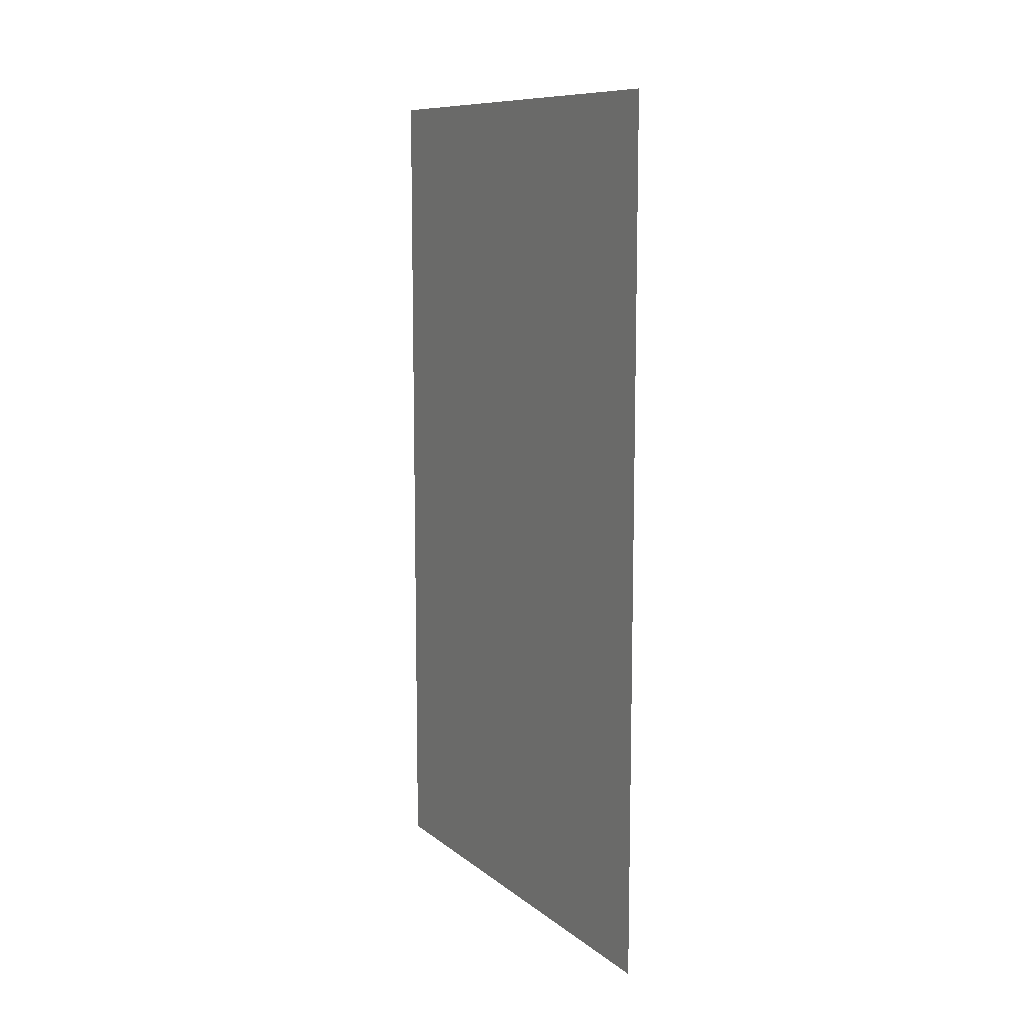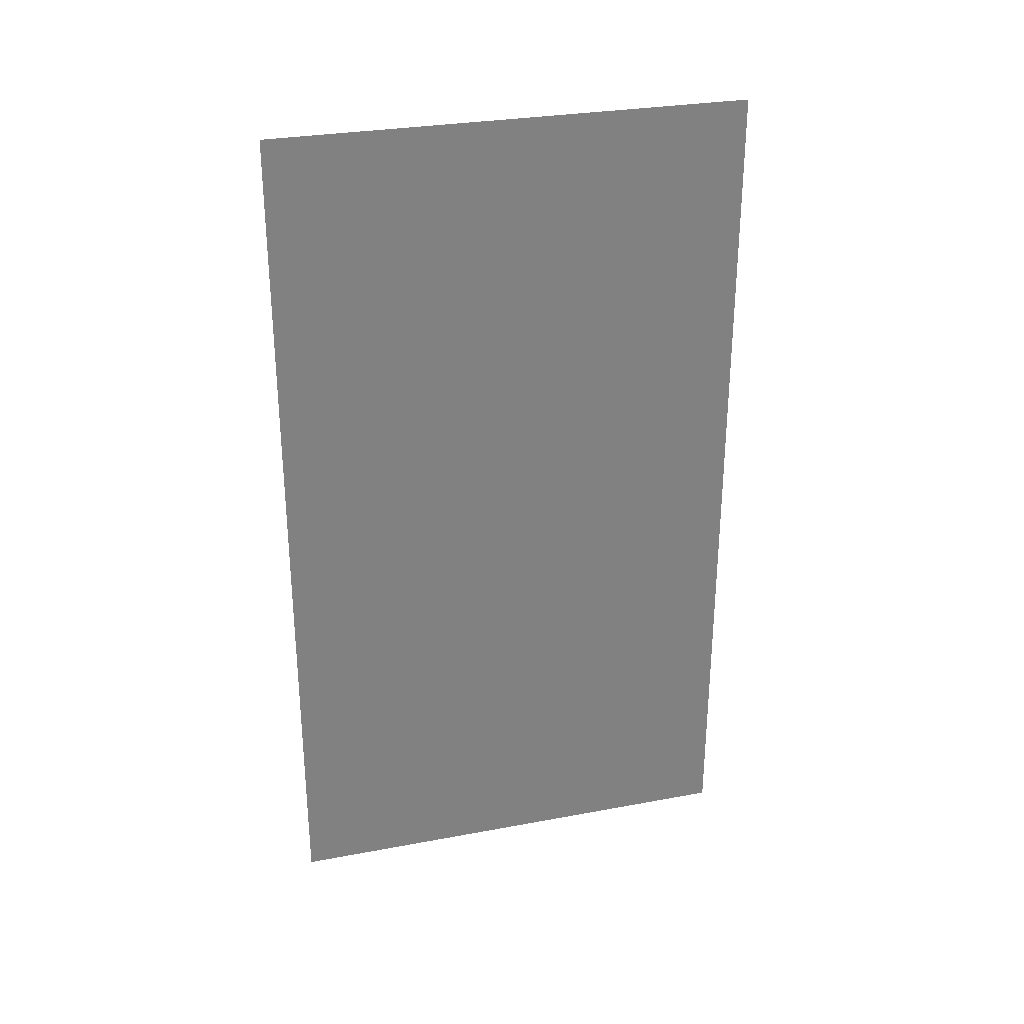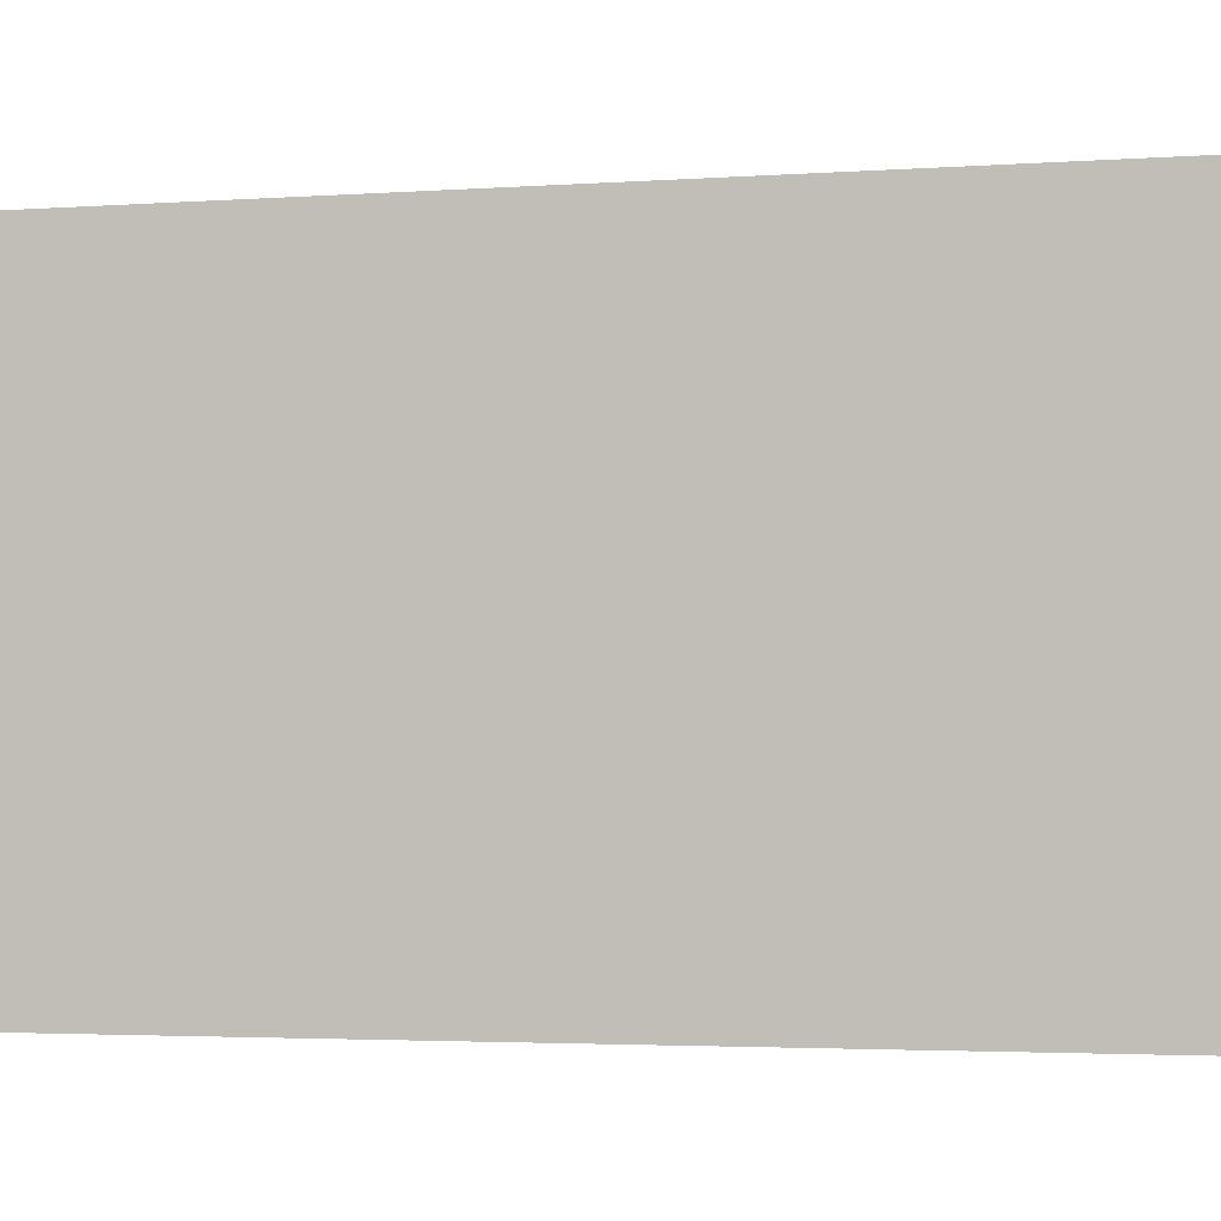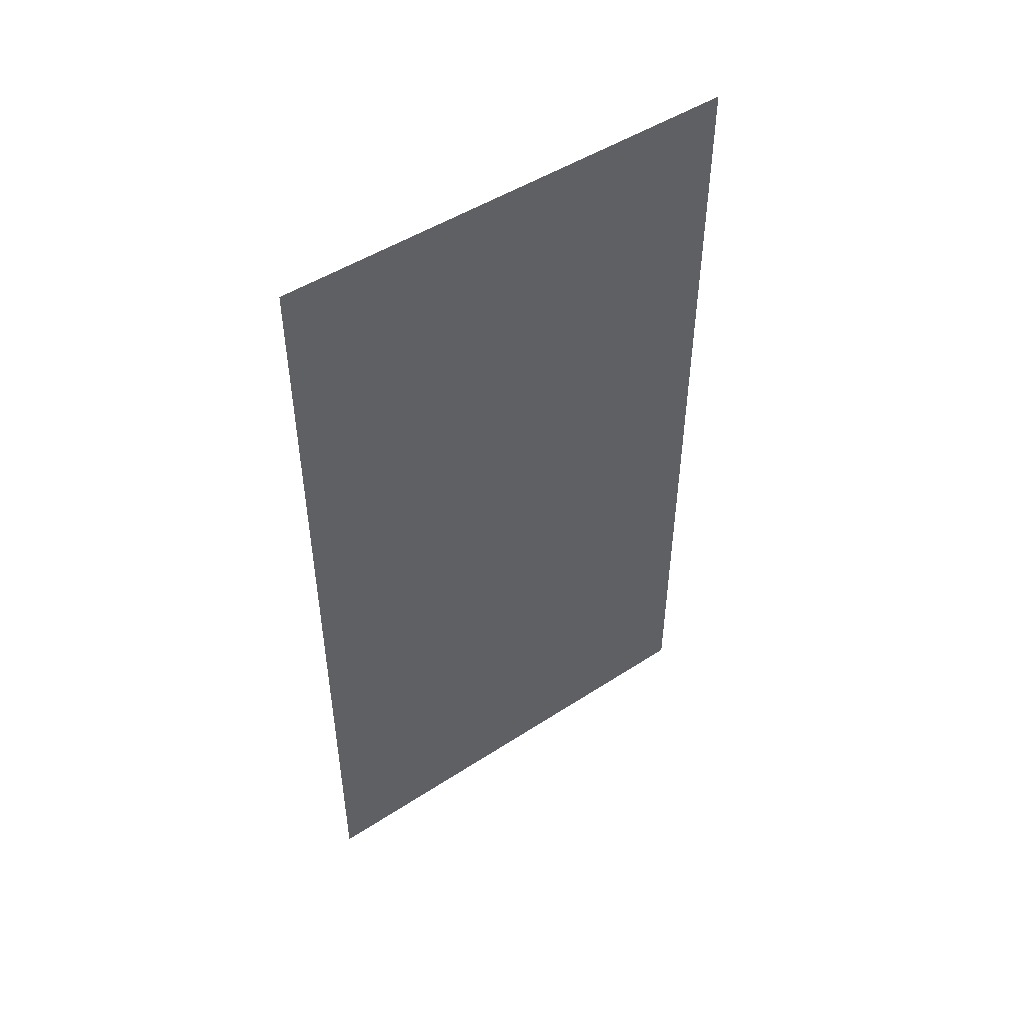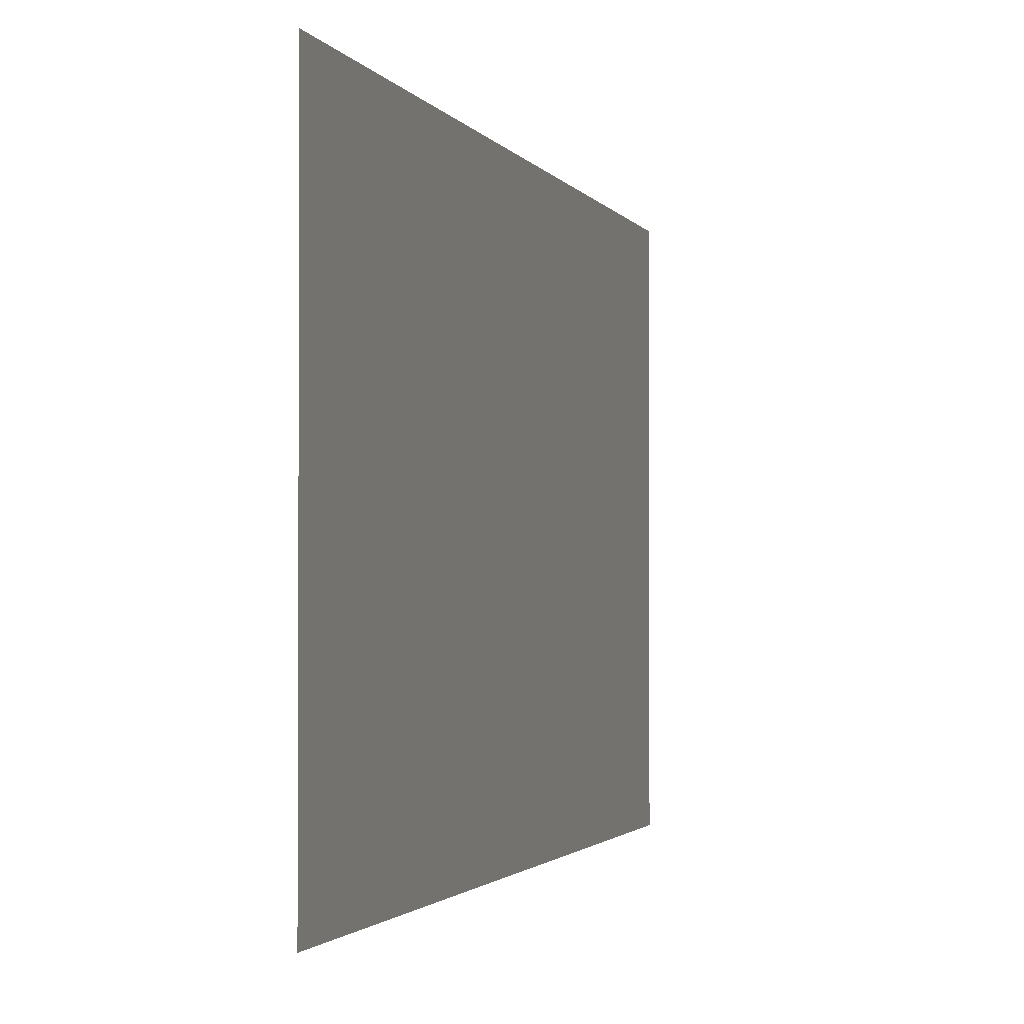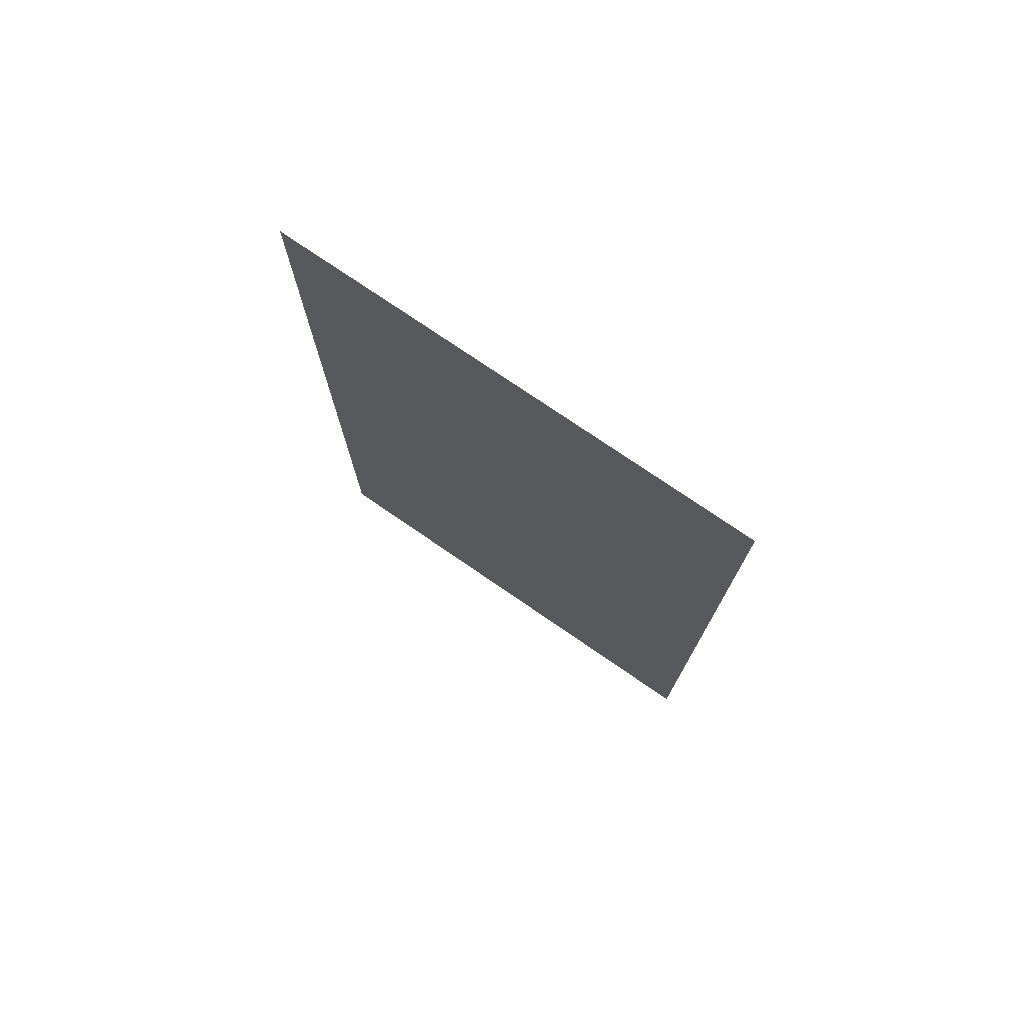
<metadata>
{"format":"obj","ext":"obj","renderer":"f3d","projection":"perspective","resolution":1024,"background":"white","views":[{"elev":10.1,"azim":151.3,"up":"+Z"},{"elev":29.5,"azim":74.6,"up":"+Z"},{"elev":-3.0,"azim":104.4,"up":"+Y"},{"elev":48.3,"azim":-126.1,"up":"+Z"},{"elev":-1.7,"azim":-165.0,"up":"+Y"},{"elev":75.4,"azim":-55.5,"up":"+Z"}]}
</metadata>
<code>
o Fuel_Panel_Cube.003
v 1 -1.1 -1.192
v 1 1.578 -1.192
v 1 -1.1 -5.966
v 1 1.578 -5.966
f 3 4 2 1

</code>
